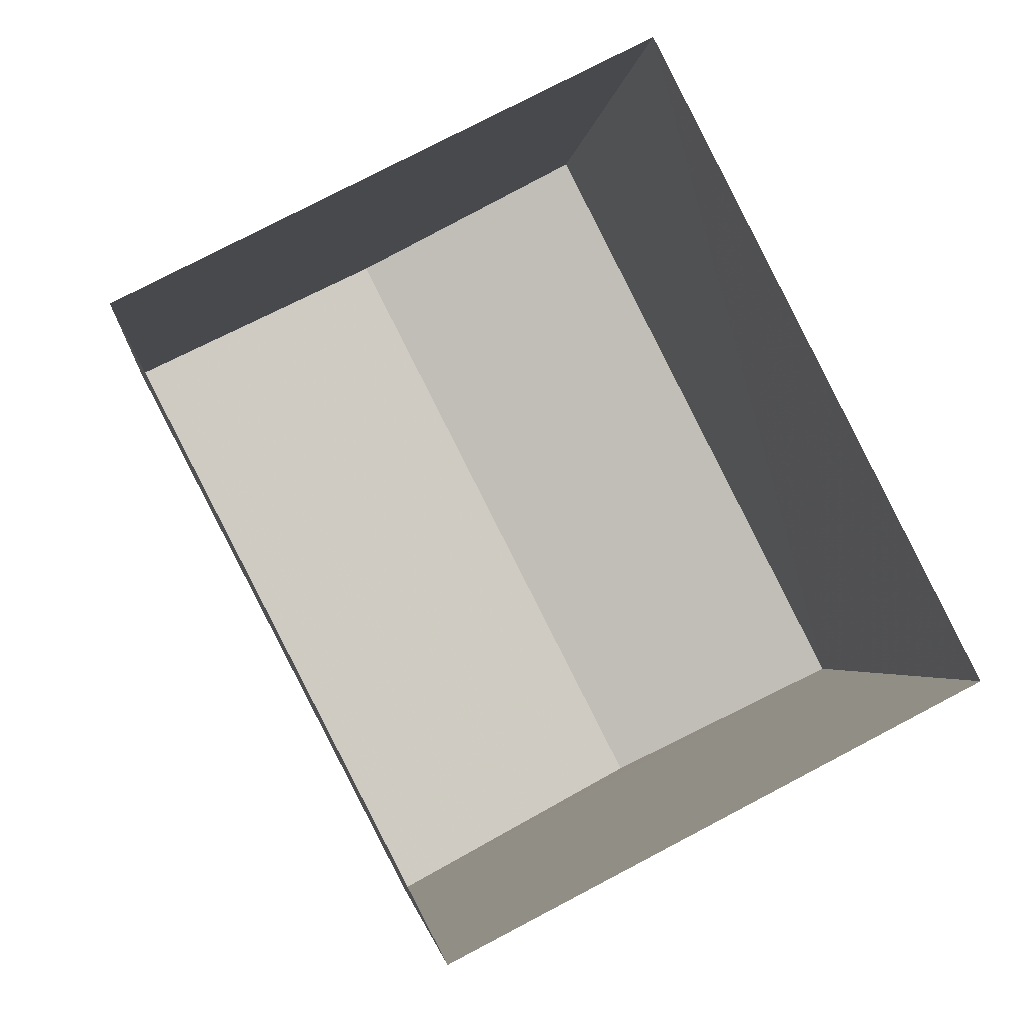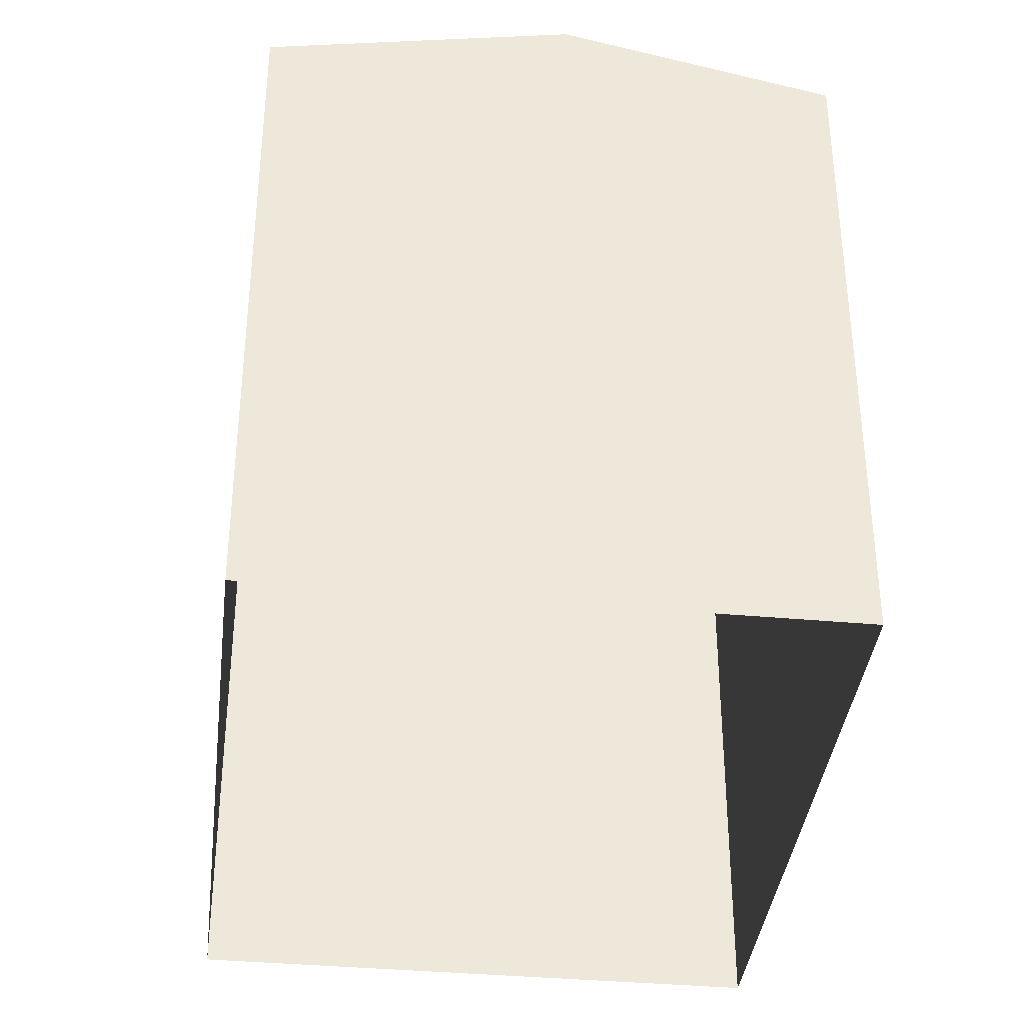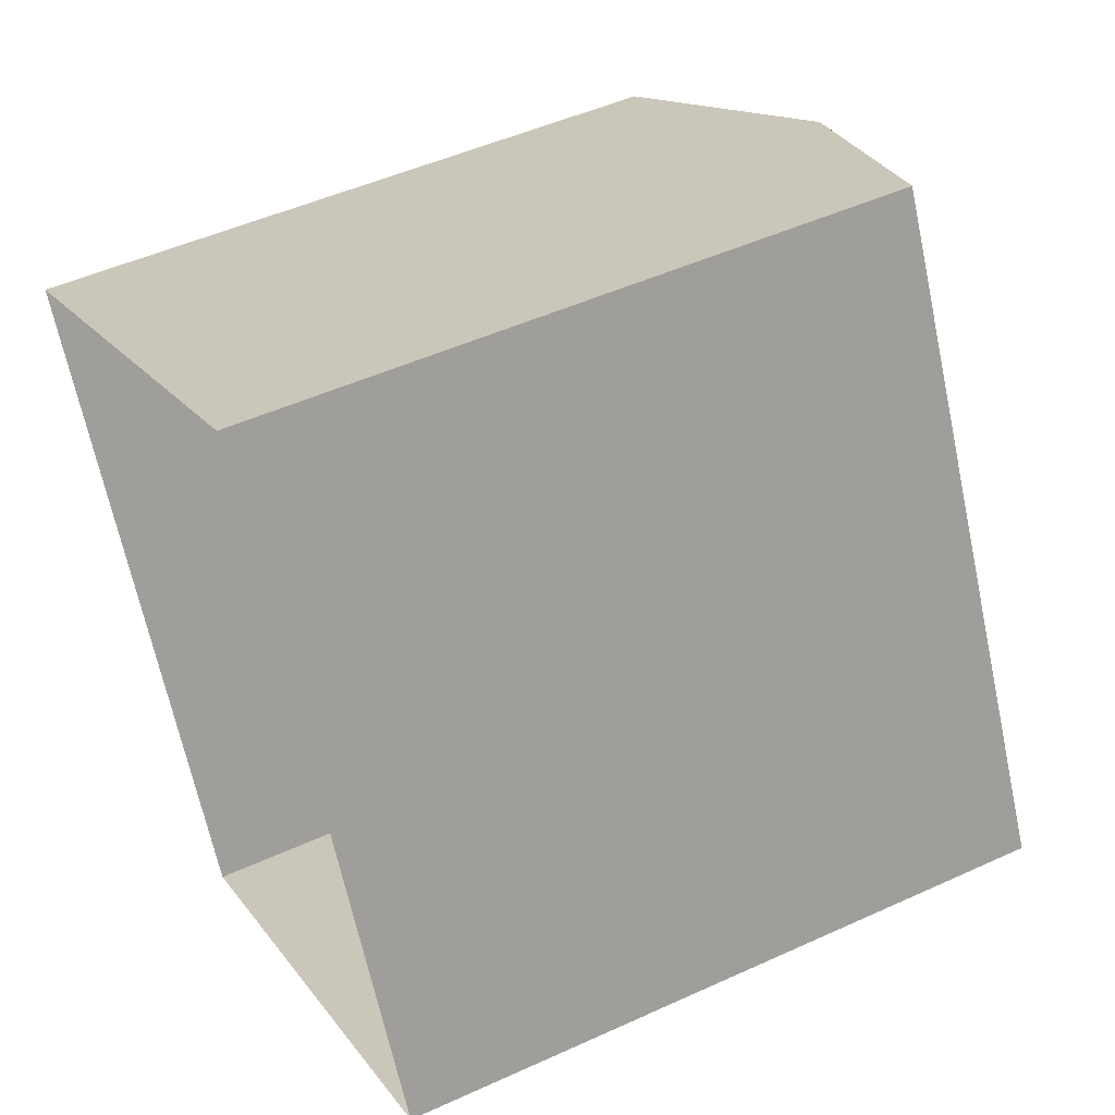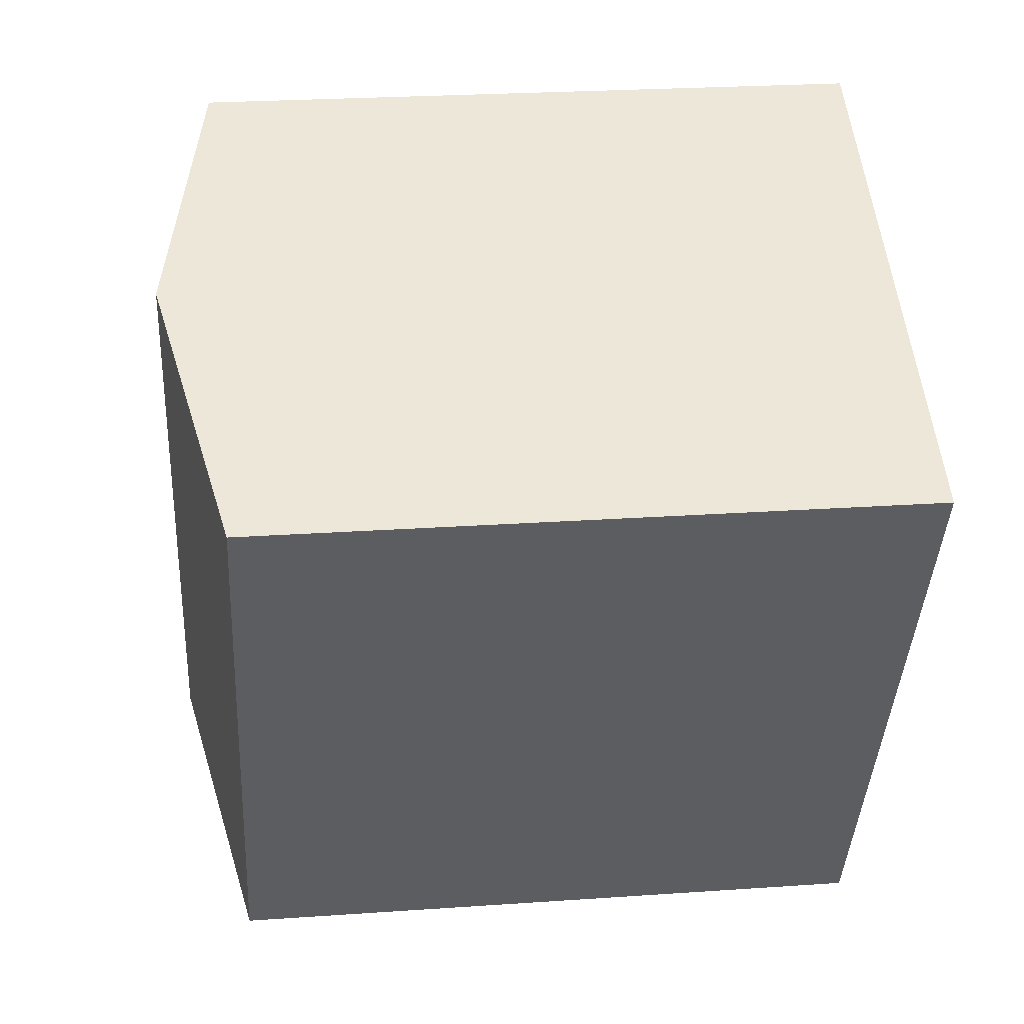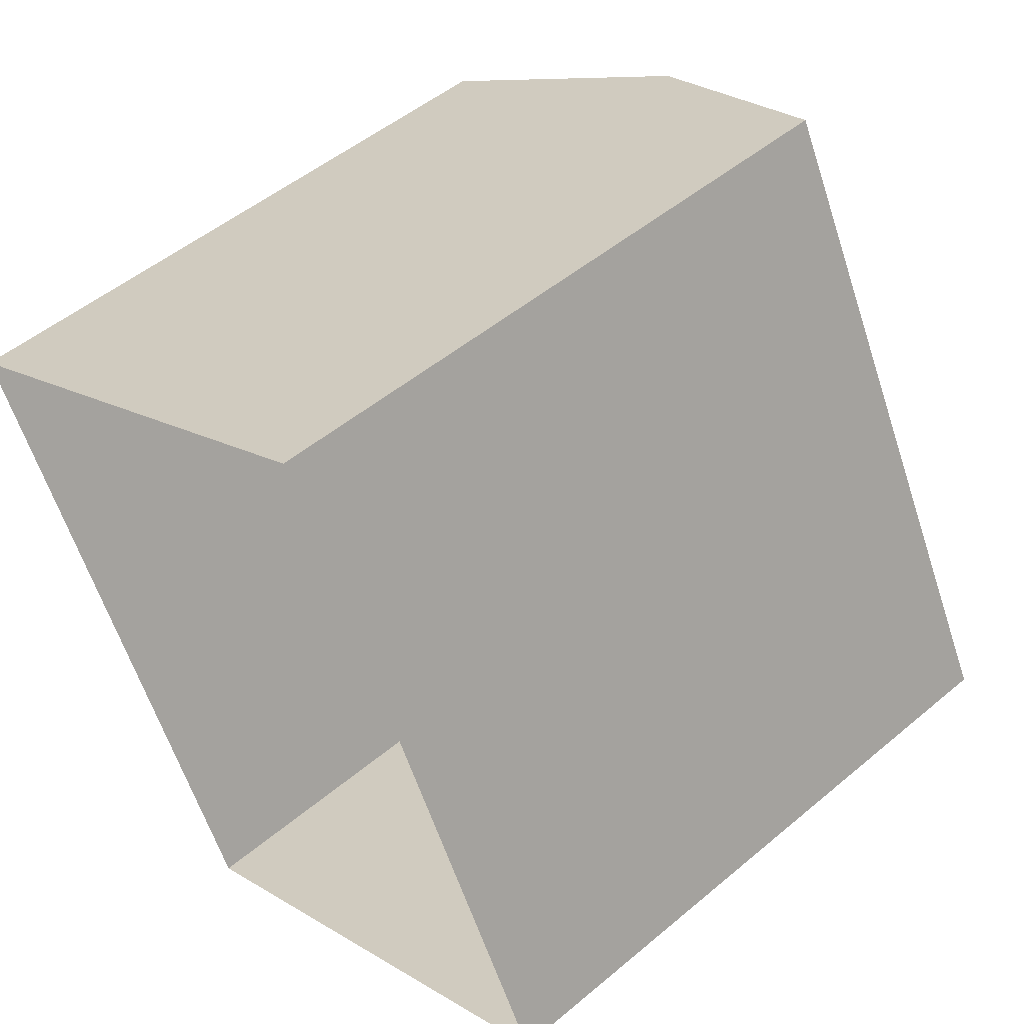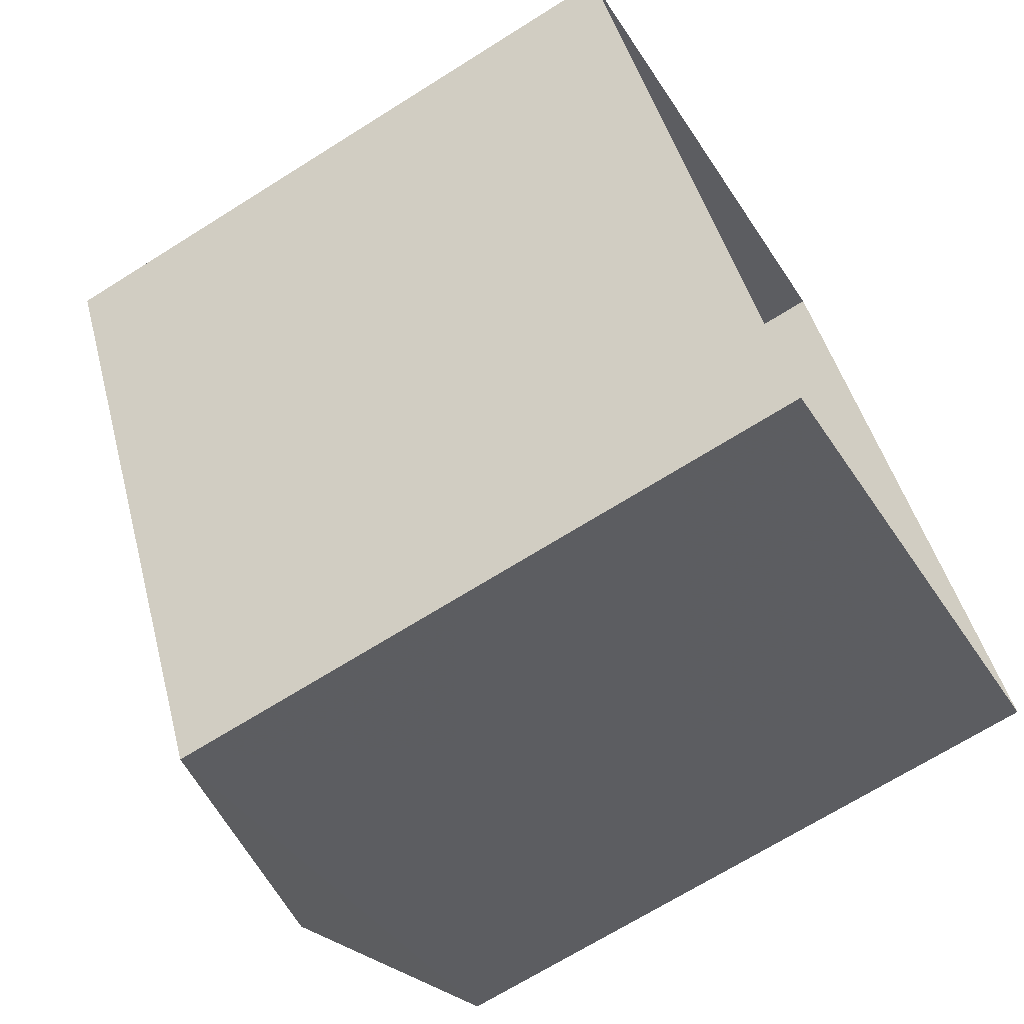
<metadata>
{"format":"obj","ext":"obj","renderer":"f3d","projection":"perspective","resolution":1024,"background":"white","views":[{"elev":-2.5,"azim":174.1,"up":"+Y"},{"elev":-37.6,"azim":146.2,"up":"+Z"},{"elev":48.2,"azim":-117.2,"up":"+Y"},{"elev":24.3,"azim":83.4,"up":"+Y"},{"elev":49.5,"azim":-132.9,"up":"+Y"},{"elev":-69.0,"azim":122.2,"up":"+Y"}]}
</metadata>
<code>
v -5716 -3.538e+04 3.518
v -5721 -3.538e+04 3.519
v -5718 -3.538e+04 3.522
v -5713 -3.538e+04 3.52
v -5721 -3.538e+04 9.873
v -5716 -3.538e+04 10.43
v -5718 -3.538e+04 9.875
v -5719 -3.538e+04 10.43
v -5713 -3.538e+04 9.873
v -5716 -3.538e+04 9.871
f 1 2 3
f 4 1 3
f 5 6 7
f 8 6 5
f 6 8 9
f 9 8 10
f 8 5 10
f 6 9 7
f 9 4 3
f 7 9 3
f 10 1 4
f 9 10 4
f 10 2 1
f 10 5 2
f 5 3 2
f 5 7 3

</code>
